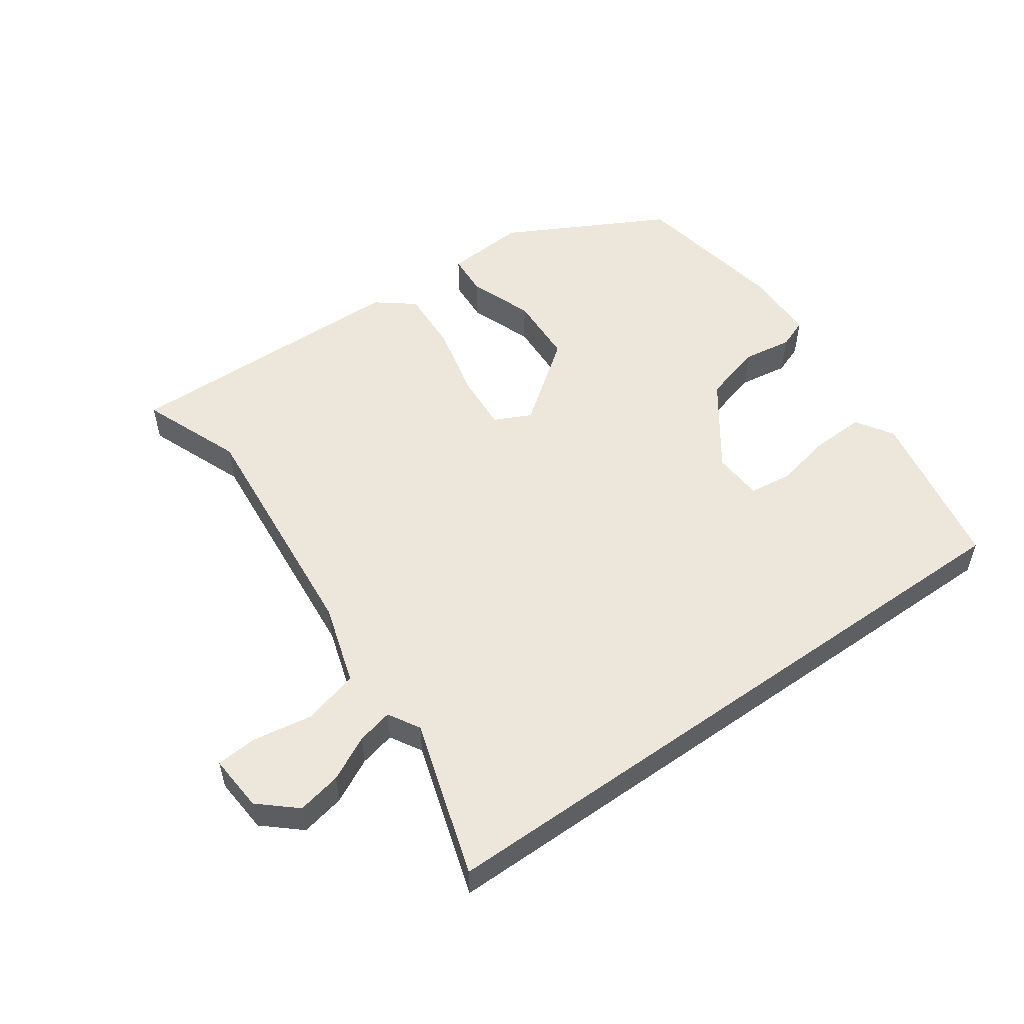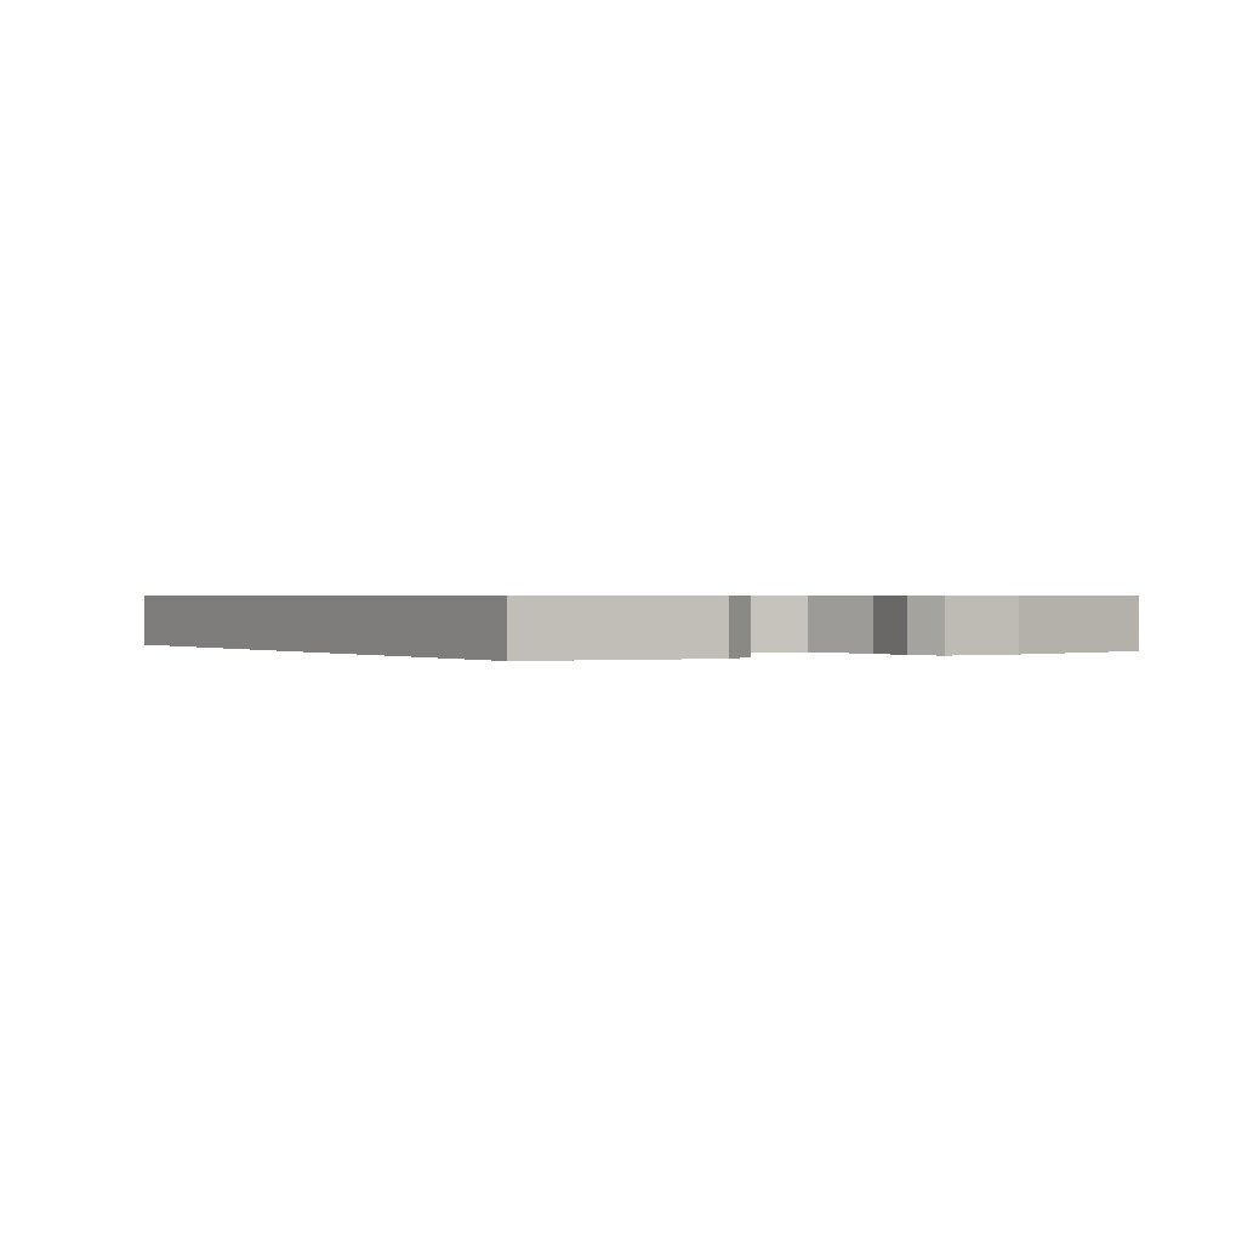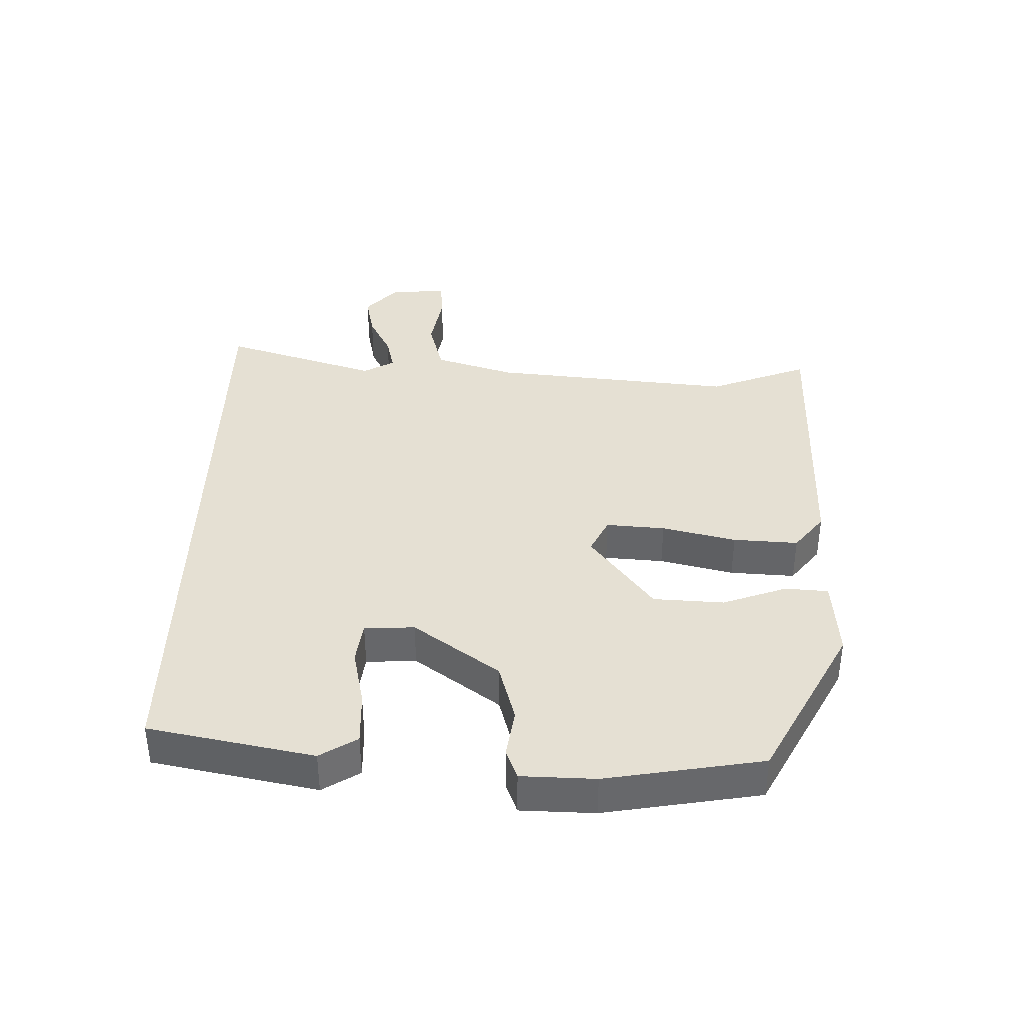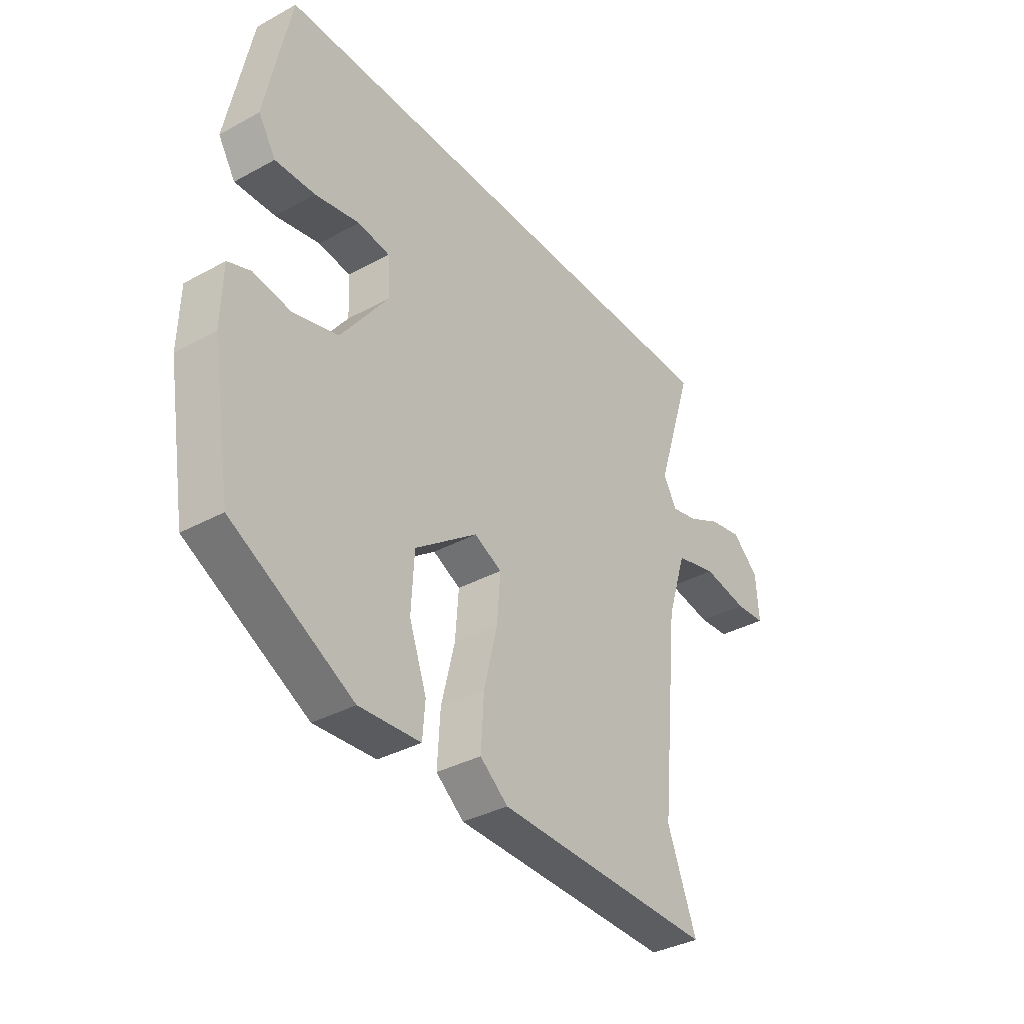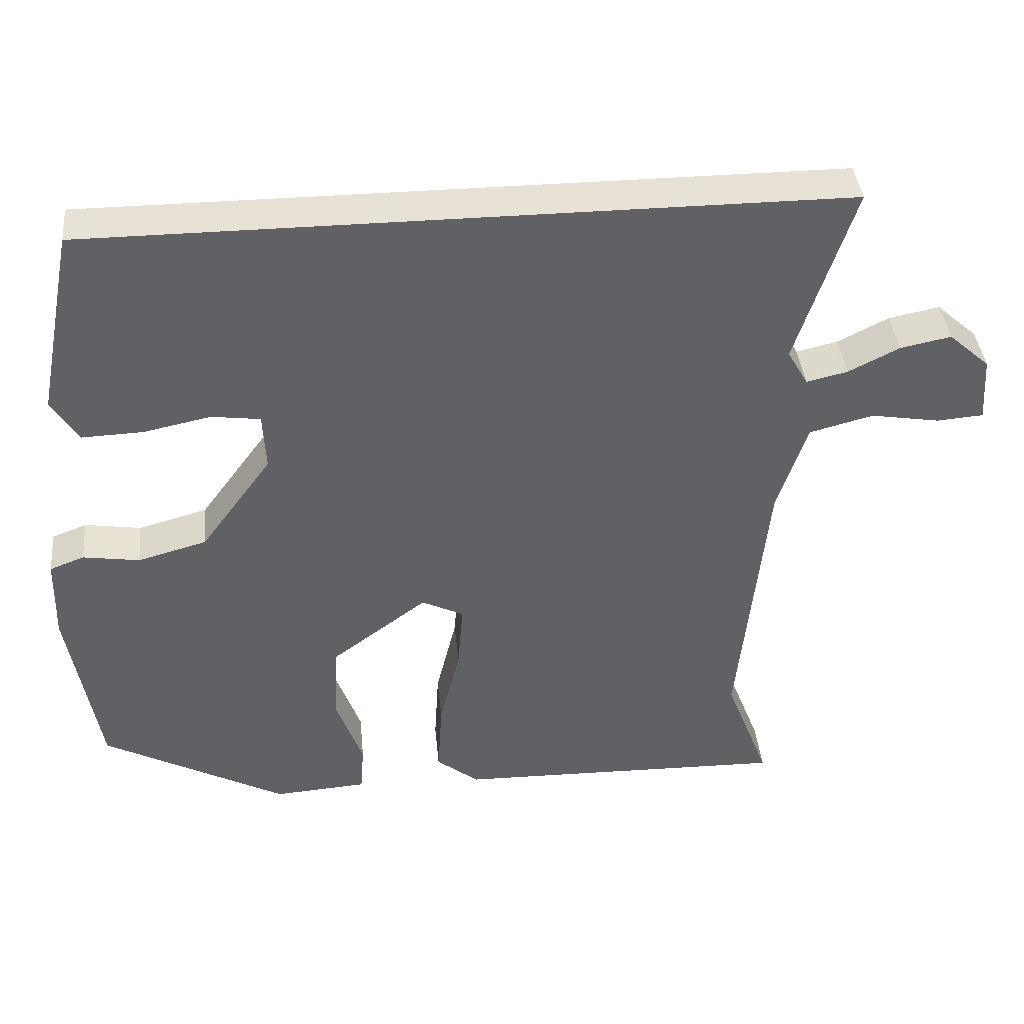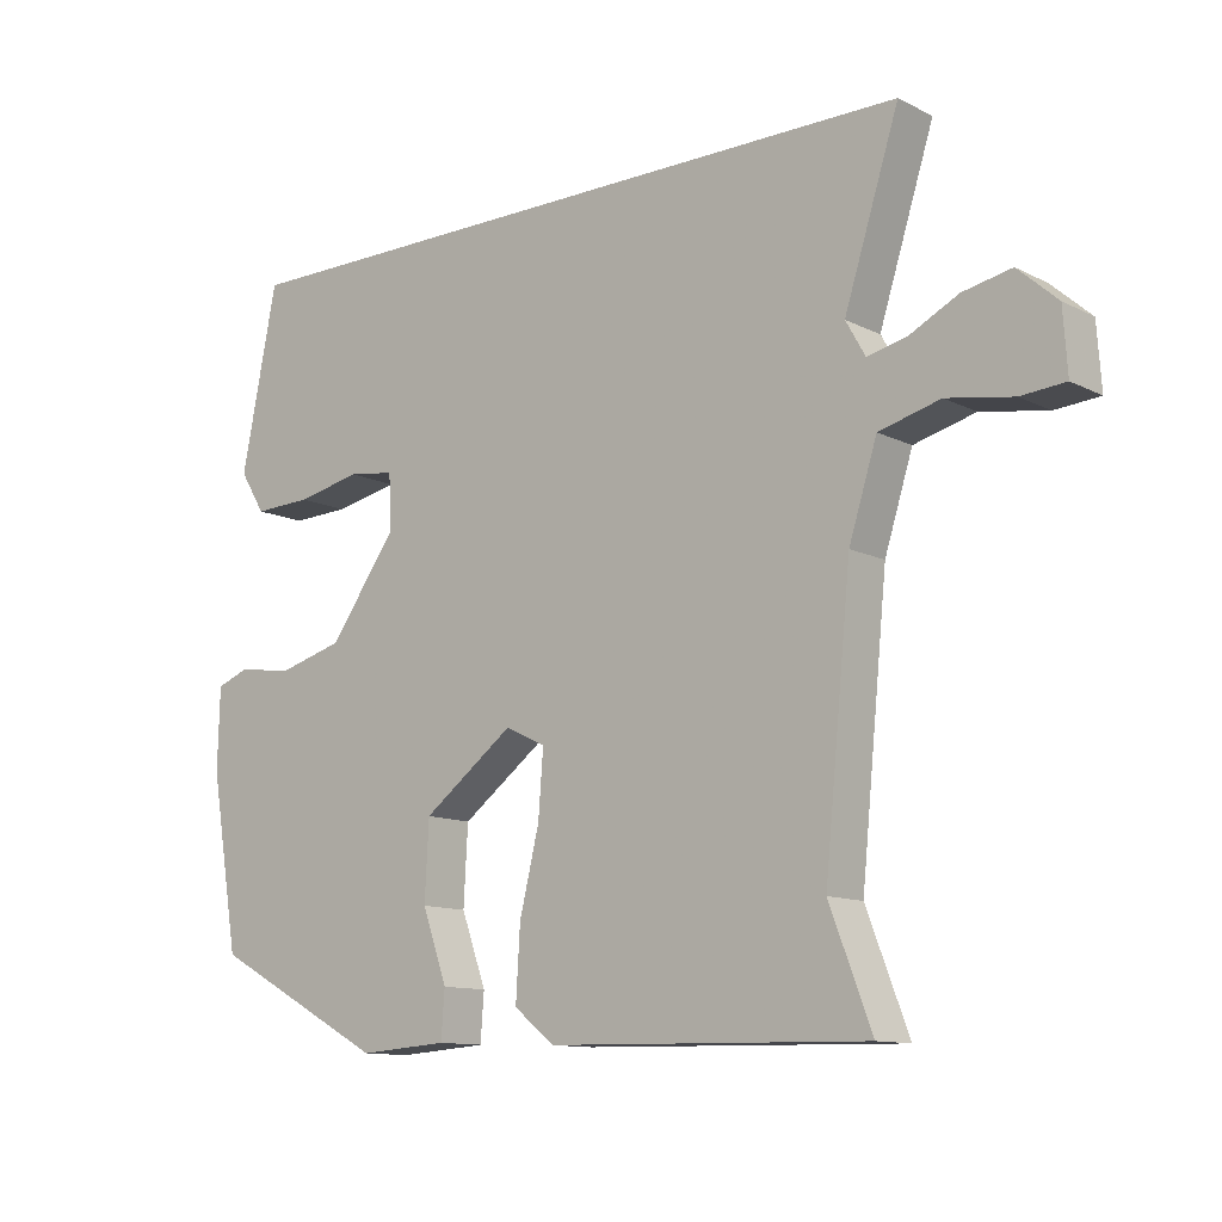
<metadata>
{"format":"obj","ext":"obj","renderer":"f3d","projection":"perspective","resolution":1024,"background":"white","views":[{"elev":53.0,"azim":-35.5,"up":"+Y"},{"elev":0.6,"azim":56.5,"up":"+Y"},{"elev":37.9,"azim":91.2,"up":"+Y"},{"elev":-36.1,"azim":125.5,"up":"+Z"},{"elev":40.3,"azim":174.4,"up":"+Z"},{"elev":-11.7,"azim":-139.9,"up":"+Z"}]}
</metadata>
<code>
v -0.517 0.07 -0.545
v -0.457 0.07 -0.388
v -0.495 0.07 -0.008
v -0.535 0.07 0.118
v -0.622 0.07 0.141
v -0.716 0.07 0.125
v -0.779 0.07 0.13
v -0.773 0.07 0.219
v -0.717 0.07 0.269
v -0.648 0.07 0.255
v -0.579 0.07 0.22
v -0.523 0.07 0.207
v -0.495 0.07 0.256
v -0.573 0.07 0.5
v 0.446 0.07 0.5
v 0.497 0.07 0.244
v 0.461 0.07 0.186
v 0.378 0.07 0.189
v 0.286 0.07 0.208
v 0.22 0.07 0.199
v 0.216 0.07 0.121
v 0.313 0.07 -0.012
v 0.407 0.07 -0.038
v 0.484 0.07 -0.026
v 0.531 0.07 -0.044
v 0.534 0.07 -0.159
v 0.493 0.07 -0.403
v 0.243 0.07 -0.537
v 0.116 0.07 -0.528
v 0.111 0.07 -0.461
v 0.147 0.07 -0.361
v 0.141 0.07 -0.251
v 0.011 0.07 -0.154
v -0.046 0.07 -0.182
v -0.039 0.07 -0.274
v -0.011 0.07 -0.389
v -0.005 0.07 -0.49
v -0.063 0.07 -0.536
v -0.517 0 -0.545
v -0.457 0 -0.388
v -0.495 0 -0.008
v -0.535 0 0.118
v -0.622 0 0.141
v -0.716 0 0.125
v -0.779 0 0.13
v -0.773 0 0.219
v -0.717 0 0.269
v -0.648 0 0.255
v -0.579 0 0.22
v -0.523 0 0.207
v -0.495 0 0.256
v -0.573 0 0.5
v 0.446 0 0.5
v 0.497 0 0.244
v 0.461 0 0.186
v 0.378 0 0.189
v 0.286 0 0.208
v 0.22 0 0.199
v 0.216 0 0.121
v 0.313 0 -0.012
v 0.407 0 -0.038
v 0.484 0 -0.026
v 0.531 0 -0.044
v 0.534 0 -0.159
v 0.493 0 -0.403
v 0.243 0 -0.537
v 0.116 0 -0.528
v 0.111 0 -0.461
v 0.147 0 -0.361
v 0.141 0 -0.251
v 0.011 0 -0.154
v -0.046 0 -0.182
v -0.039 0 -0.274
v -0.011 0 -0.389
v -0.005 0 -0.49
v -0.063 0 -0.536
f 35 36 37 38
f 34 35 38 1
f 28 29 30 31
f 28 31 32
f 27 28 32
f 26 27 32 33
f 23 24 25 26
f 22 23 26 33
f 16 17 18 19
f 16 19 20
f 13 14 15 16
f 12 13 16 20
f 8 9 10 11
f 8 11 12
f 5 6 7 8
f 4 5 8 12
f 3 4 12 20
f 34 1 2
f 34 2 3 20
f 21 22 33
f 20 21 33 34
f 76 75 74 73
f 39 76 73 72
f 69 68 67 66
f 70 69 66
f 70 66 65
f 71 70 65 64
f 64 63 62 61
f 71 64 61 60
f 57 56 55 54
f 58 57 54
f 54 53 52 51
f 58 54 51 50
f 49 48 47 46
f 50 49 46
f 46 45 44 43
f 50 46 43 42
f 58 50 42 41
f 40 39 72
f 58 41 40 72
f 71 60 59
f 72 71 59 58
f 1 39 40 2
f 2 40 41 3
f 3 41 42 4
f 4 42 43 5
f 5 43 44 6
f 6 44 45 7
f 7 45 46 8
f 8 46 47 9
f 9 47 48 10
f 10 48 49 11
f 11 49 50 12
f 12 50 51 13
f 13 51 52 14
f 14 52 53 15
f 15 53 54 16
f 16 54 55 17
f 17 55 56 18
f 18 56 57 19
f 19 57 58 20
f 20 58 59 21
f 21 59 60 22
f 22 60 61 23
f 23 61 62 24
f 24 62 63 25
f 25 63 64 26
f 26 64 65 27
f 27 65 66 28
f 28 66 67 29
f 29 67 68 30
f 30 68 69 31
f 31 69 70 32
f 32 70 71 33
f 33 71 72 34
f 34 72 73 35
f 35 73 74 36
f 36 74 75 37
f 37 75 76 38
f 38 76 39 1

</code>
